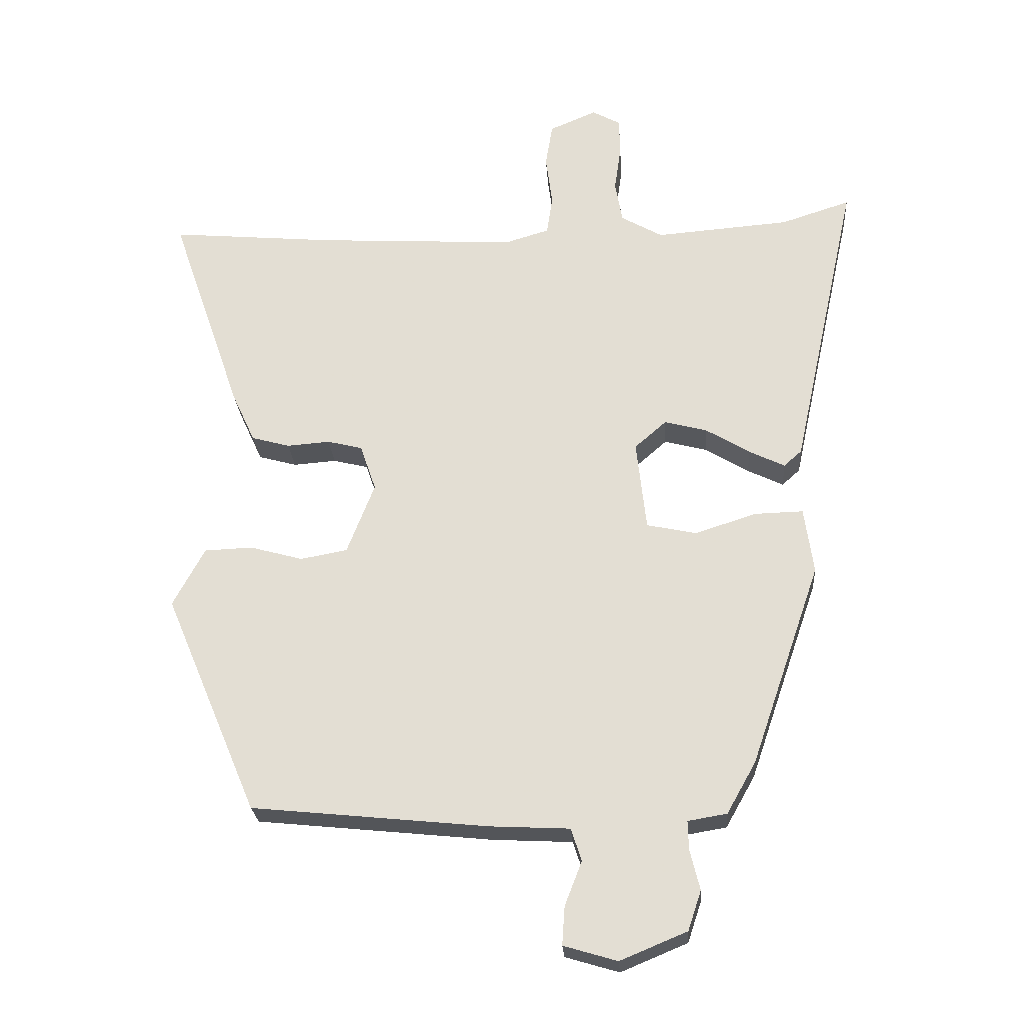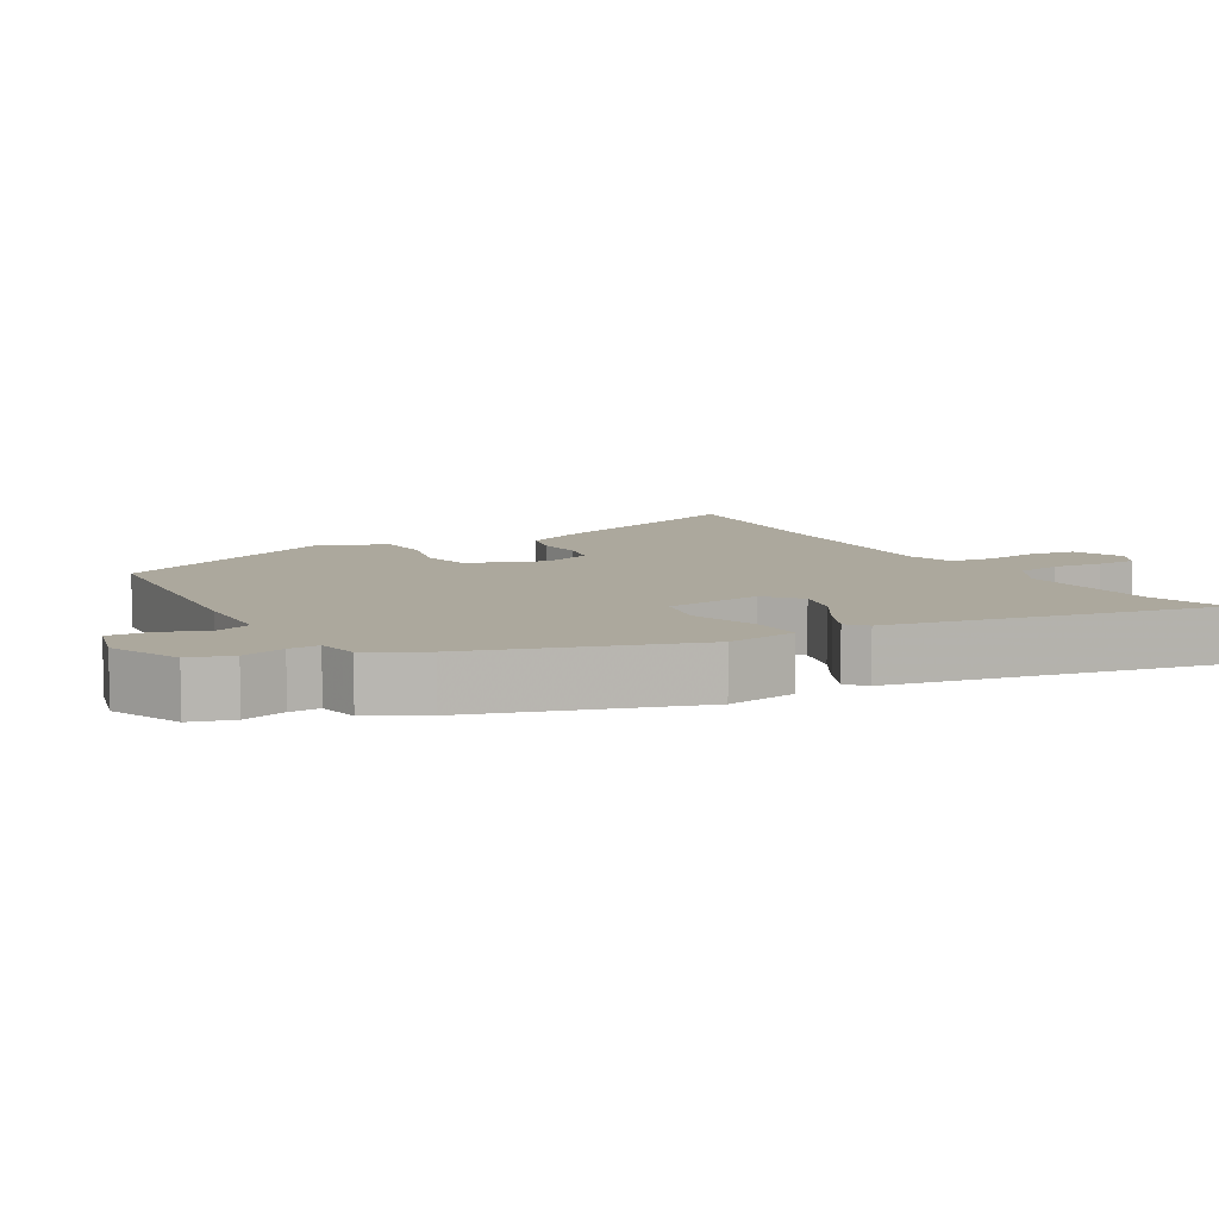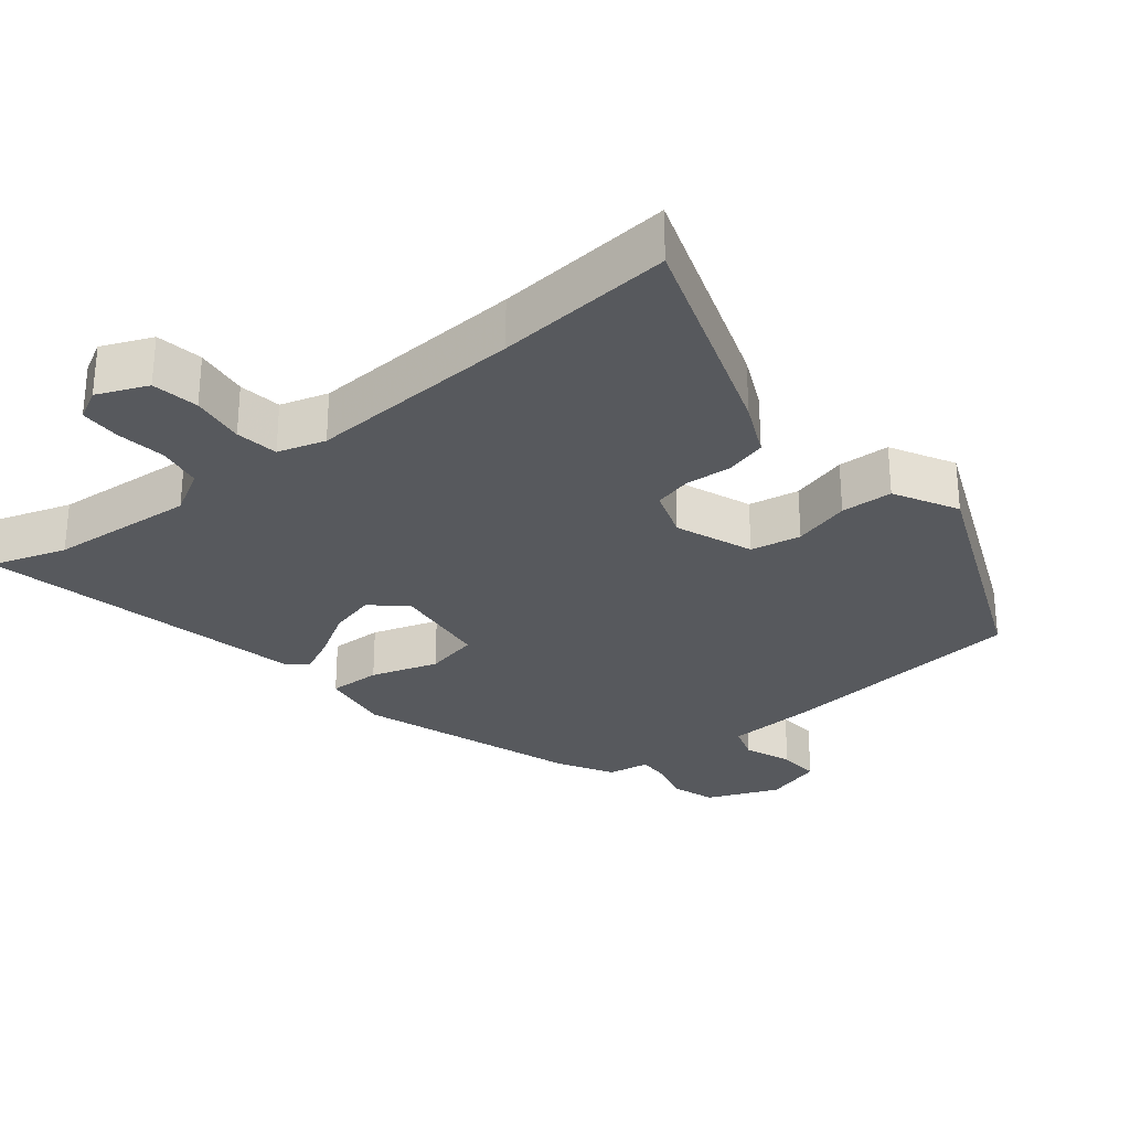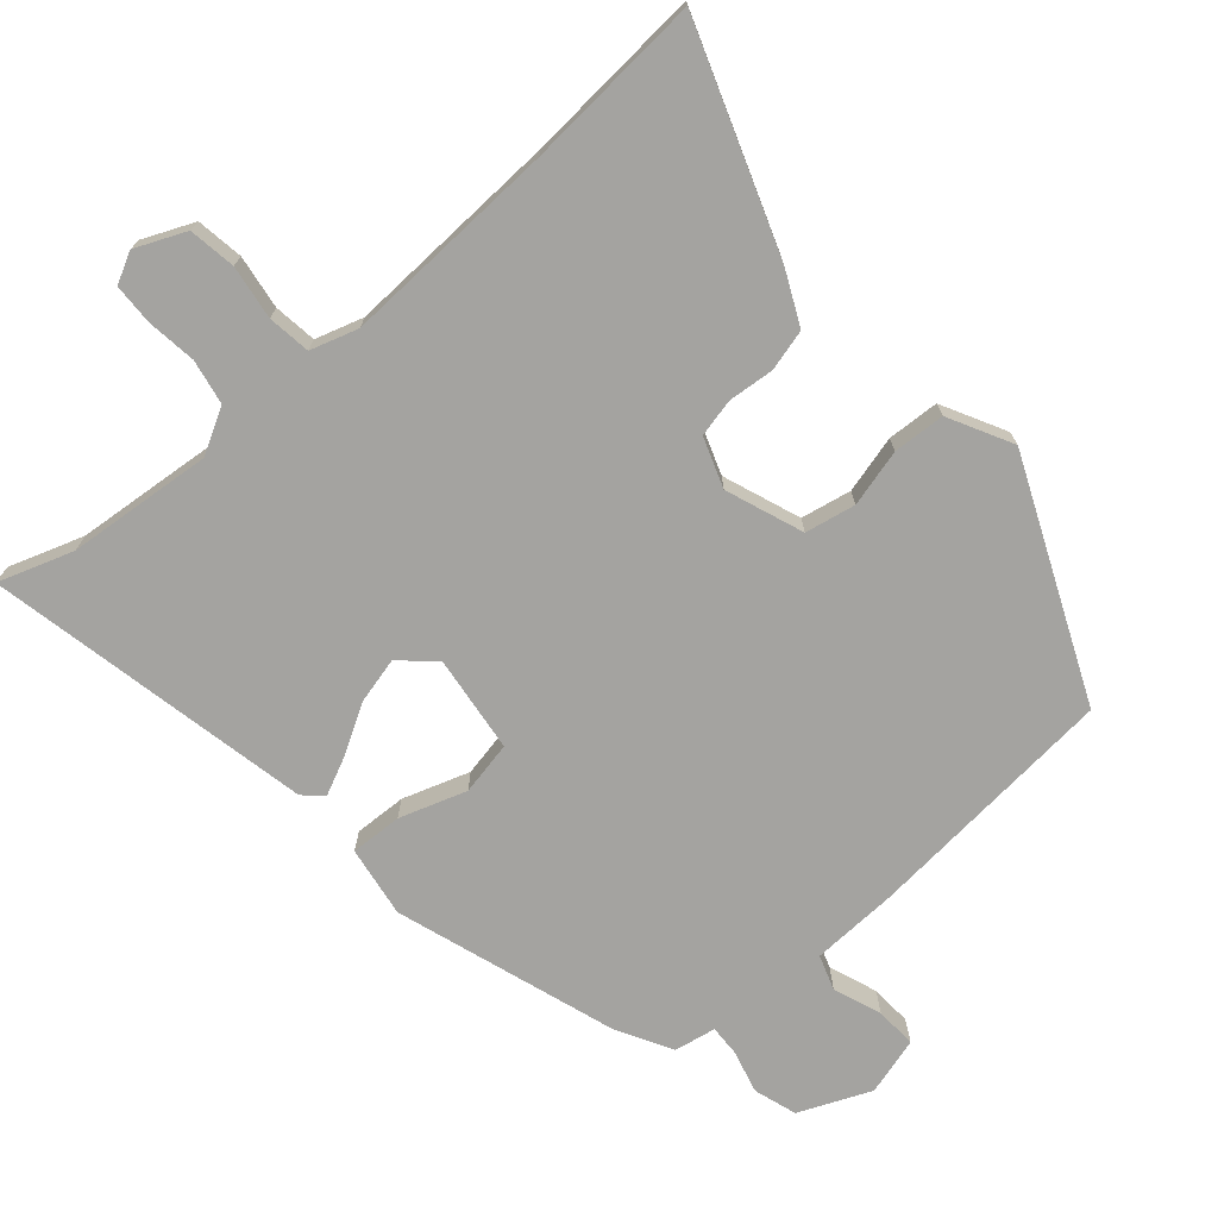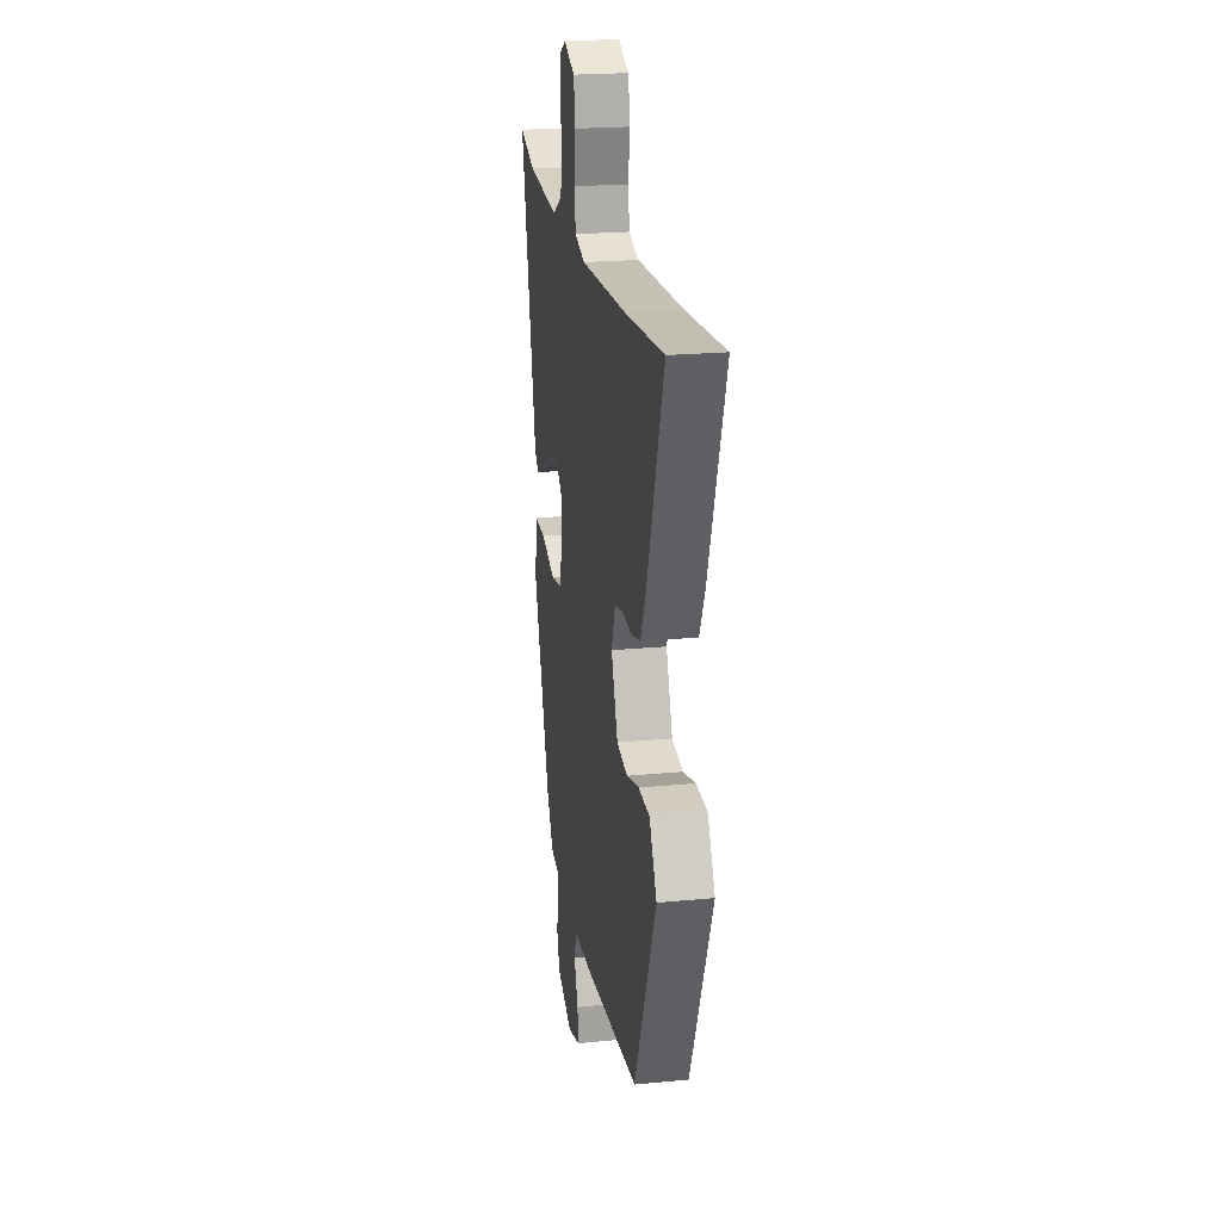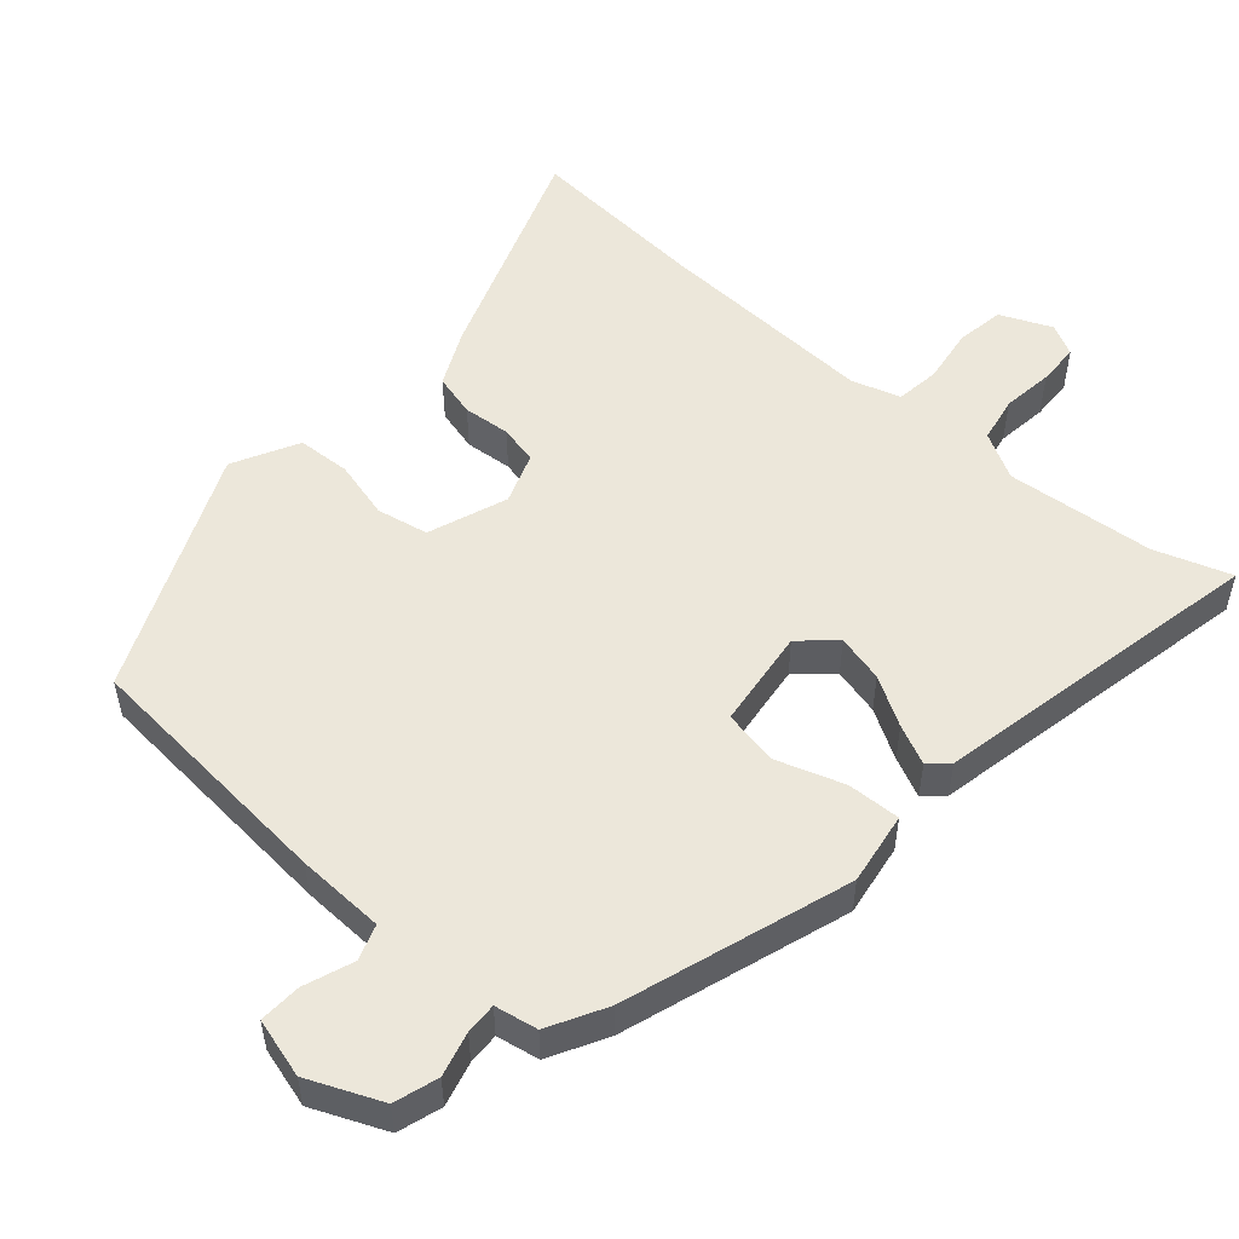
<metadata>
{"format":"obj","ext":"obj","renderer":"f3d","projection":"perspective","resolution":1024,"background":"white","views":[{"elev":-24.7,"azim":-176.0,"up":"+Z"},{"elev":8.6,"azim":-121.0,"up":"+Y"},{"elev":-29.3,"azim":38.8,"up":"+Y"},{"elev":-73.0,"azim":40.2,"up":"+Y"},{"elev":21.9,"azim":80.4,"up":"+Z"},{"elev":52.9,"azim":-139.6,"up":"+Y"}]}
</metadata>
<code>
v 0.389 0.07 -0.503
v 0.032 0.07 -0.539
v -0.089 0.07 -0.545
v -0.105 0.07 -0.594
v -0.079 0.07 -0.661
v -0.075 0.07 -0.719
v -0.156 0.07 -0.743
v -0.257 0.07 -0.701
v -0.277 0.07 -0.641
v -0.262 0.07 -0.58
v -0.261 0.07 -0.537
v -0.32 0.07 -0.527
v -0.364 0.07 -0.449
v -0.47 0.07 -0.142
v -0.456 0.07 -0.042
v -0.383 0.07 -0.044
v -0.289 0.07 -0.074
v -0.214 0.07 -0.058
v -0.199 0.07 0.079
v -0.247 0.07 0.121
v -0.312 0.07 0.104
v -0.378 0.07 0.064
v -0.432 0.07 0.038
v -0.459 0.07 0.062
v -0.559 0.07 0.519
v -0.454 0.07 0.485
v -0.25 0.07 0.469
v -0.187 0.07 0.505
v -0.176 0.07 0.568
v -0.186 0.07 0.638
v -0.185 0.07 0.695
v -0.142 0.07 0.718
v -0.071 0.07 0.688
v -0.06 0.07 0.622
v -0.07 0.07 0.546
v -0.061 0.07 0.486
v 0.006 0.07 0.466
v 0.309 0.07 0.483
v 0.559 0.07 0.505
v 0.451 0.07 0.192
v 0.416 0.07 0.116
v 0.358 0.07 0.1
v 0.293 0.07 0.105
v 0.24 0.07 0.092
v 0.216 0.07 0.022
v 0.258 0.07 -0.086
v 0.329 0.07 -0.099
v 0.409 0.07 -0.077
v 0.482 0.07 -0.08
v 0.53 0.07 -0.169
v 0.389 0 -0.503
v 0.032 0 -0.539
v -0.089 0 -0.545
v -0.105 0 -0.594
v -0.079 0 -0.661
v -0.075 0 -0.719
v -0.156 0 -0.743
v -0.257 0 -0.701
v -0.277 0 -0.641
v -0.262 0 -0.58
v -0.261 0 -0.537
v -0.32 0 -0.527
v -0.364 0 -0.449
v -0.47 0 -0.142
v -0.456 0 -0.042
v -0.383 0 -0.044
v -0.289 0 -0.074
v -0.214 0 -0.058
v -0.199 0 0.079
v -0.247 0 0.121
v -0.312 0 0.104
v -0.378 0 0.064
v -0.432 0 0.038
v -0.459 0 0.062
v -0.559 0 0.519
v -0.454 0 0.485
v -0.25 0 0.469
v -0.187 0 0.505
v -0.176 0 0.568
v -0.186 0 0.638
v -0.185 0 0.695
v -0.142 0 0.718
v -0.071 0 0.688
v -0.06 0 0.622
v -0.07 0 0.546
v -0.061 0 0.486
v 0.006 0 0.466
v 0.309 0 0.483
v 0.559 0 0.505
v 0.451 0 0.192
v 0.416 0 0.116
v 0.358 0 0.1
v 0.293 0 0.105
v 0.24 0 0.092
v 0.216 0 0.022
v 0.258 0 -0.086
v 0.329 0 -0.099
v 0.409 0 -0.077
v 0.482 0 -0.08
v 0.53 0 -0.169
f 47 48 49 50
f 46 47 50 1
f 45 46 1 2
f 40 41 42 43
f 38 39 40 43
f 37 38 43 44
f 36 37 44 45
f 32 33 34 35
f 32 35 36
f 29 30 31 32
f 28 29 32 36
f 27 28 36 45
f 23 24 25 26
f 21 22 23 26
f 20 21 26 27
f 19 20 27 45
f 14 15 16 17
f 14 17 18
f 11 12 13 14
f 11 14 18
f 10 11 18 19
f 8 9 10
f 4 5 6 7
f 3 4 7 8
f 19 45 2 3
f 3 8 10 19
f 100 99 98 97
f 51 100 97 96
f 52 51 96 95
f 93 92 91 90
f 93 90 89 88
f 94 93 88 87
f 95 94 87 86
f 85 84 83 82
f 86 85 82
f 82 81 80 79
f 86 82 79 78
f 95 86 78 77
f 76 75 74 73
f 76 73 72 71
f 77 76 71 70
f 95 77 70 69
f 67 66 65 64
f 68 67 64
f 64 63 62 61
f 68 64 61
f 69 68 61 60
f 60 59 58
f 57 56 55 54
f 58 57 54 53
f 53 52 95 69
f 69 60 58 53
f 1 51 52 2
f 2 52 53 3
f 3 53 54 4
f 4 54 55 5
f 5 55 56 6
f 6 56 57 7
f 7 57 58 8
f 8 58 59 9
f 9 59 60 10
f 10 60 61 11
f 11 61 62 12
f 12 62 63 13
f 13 63 64 14
f 14 64 65 15
f 15 65 66 16
f 16 66 67 17
f 17 67 68 18
f 18 68 69 19
f 19 69 70 20
f 20 70 71 21
f 21 71 72 22
f 22 72 73 23
f 23 73 74 24
f 24 74 75 25
f 25 75 76 26
f 26 76 77 27
f 27 77 78 28
f 28 78 79 29
f 29 79 80 30
f 30 80 81 31
f 31 81 82 32
f 32 82 83 33
f 33 83 84 34
f 34 84 85 35
f 35 85 86 36
f 36 86 87 37
f 37 87 88 38
f 38 88 89 39
f 39 89 90 40
f 40 90 91 41
f 41 91 92 42
f 42 92 93 43
f 43 93 94 44
f 44 94 95 45
f 45 95 96 46
f 46 96 97 47
f 47 97 98 48
f 48 98 99 49
f 49 99 100 50
f 50 100 51 1

</code>
